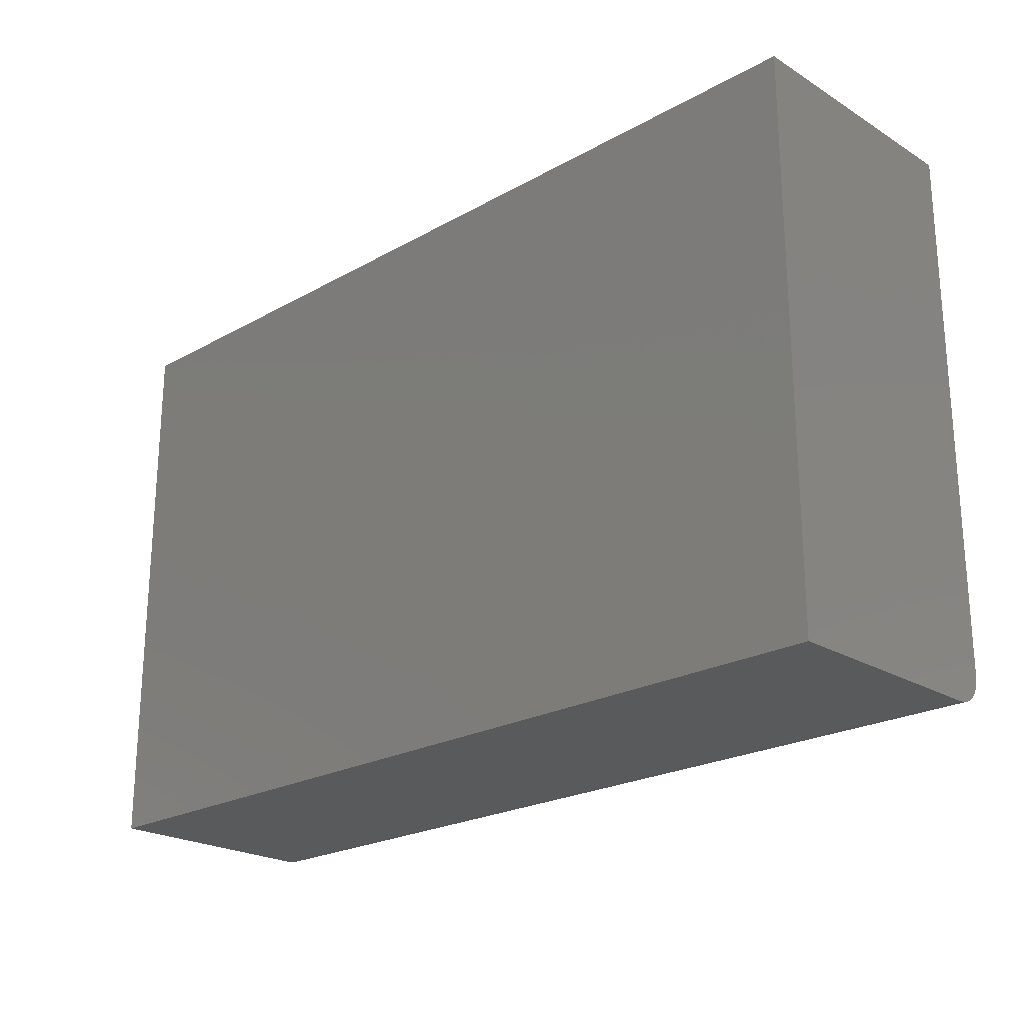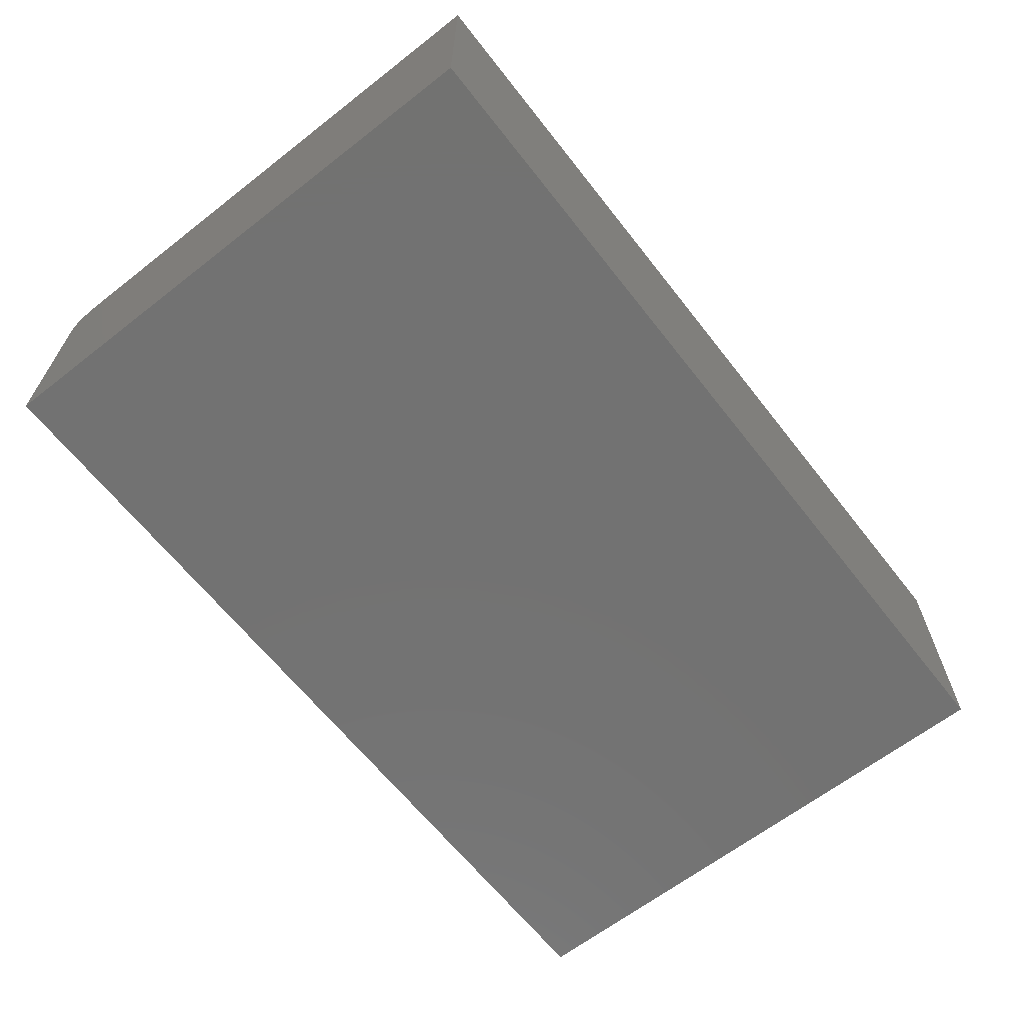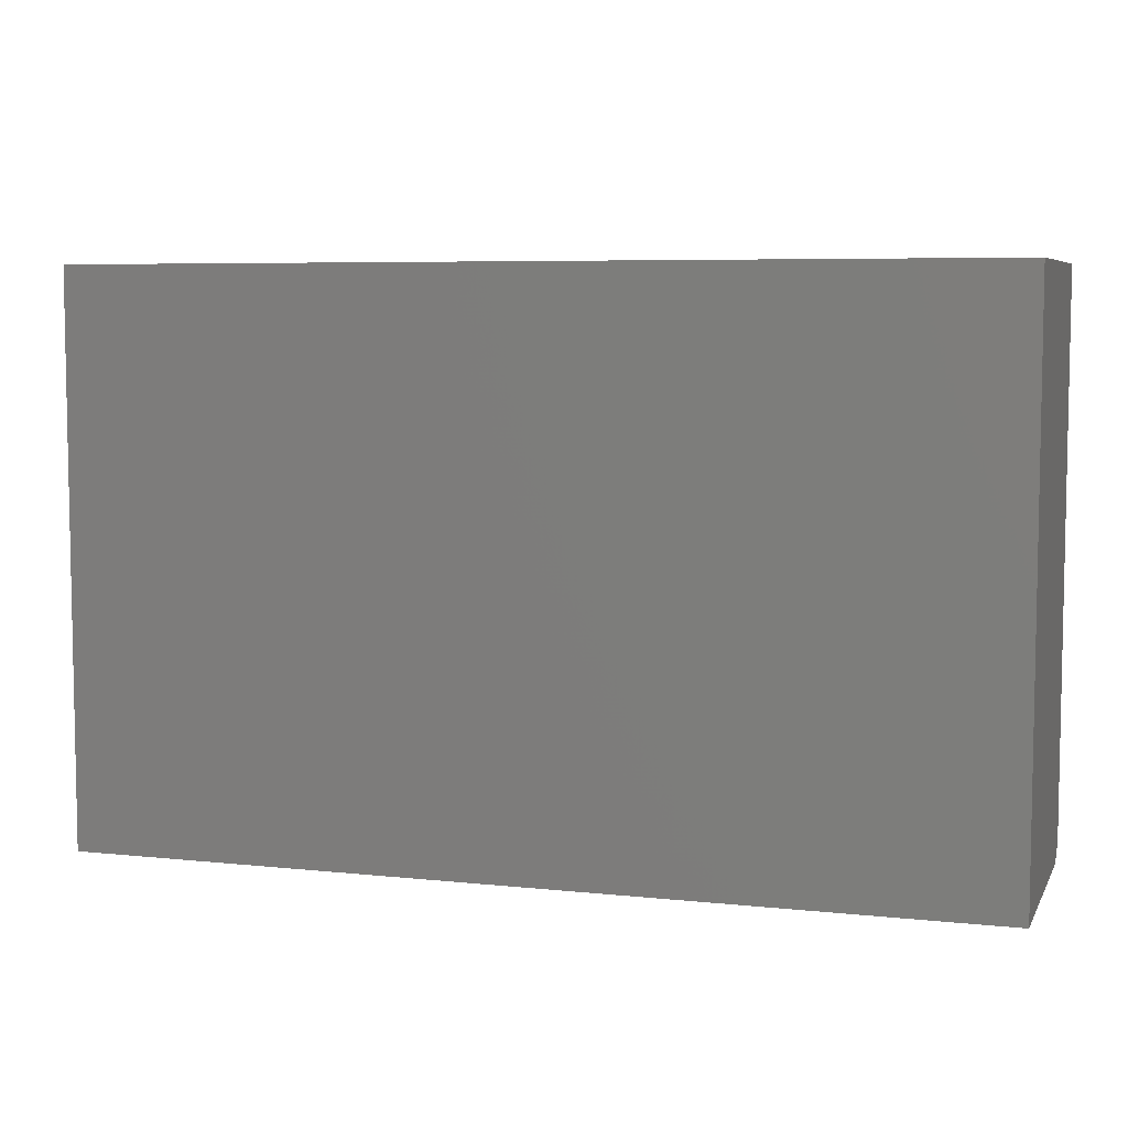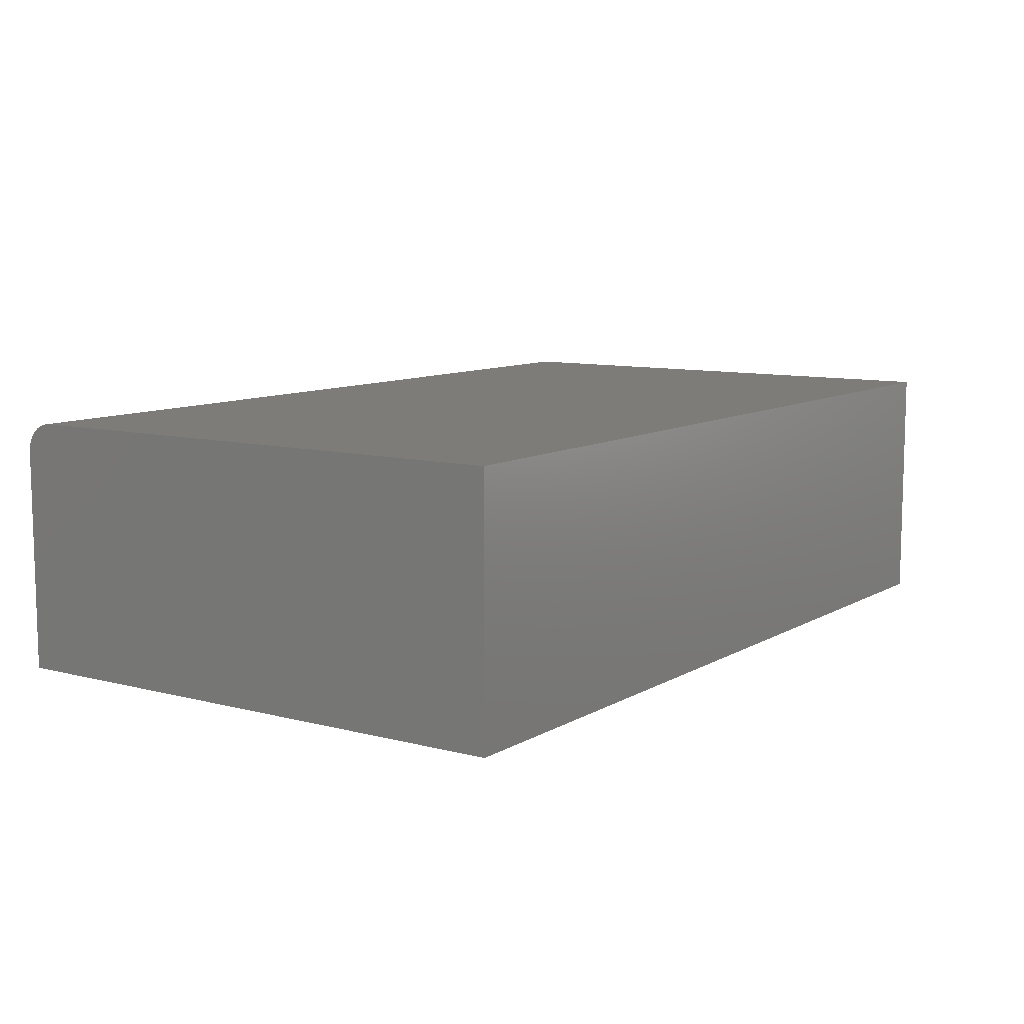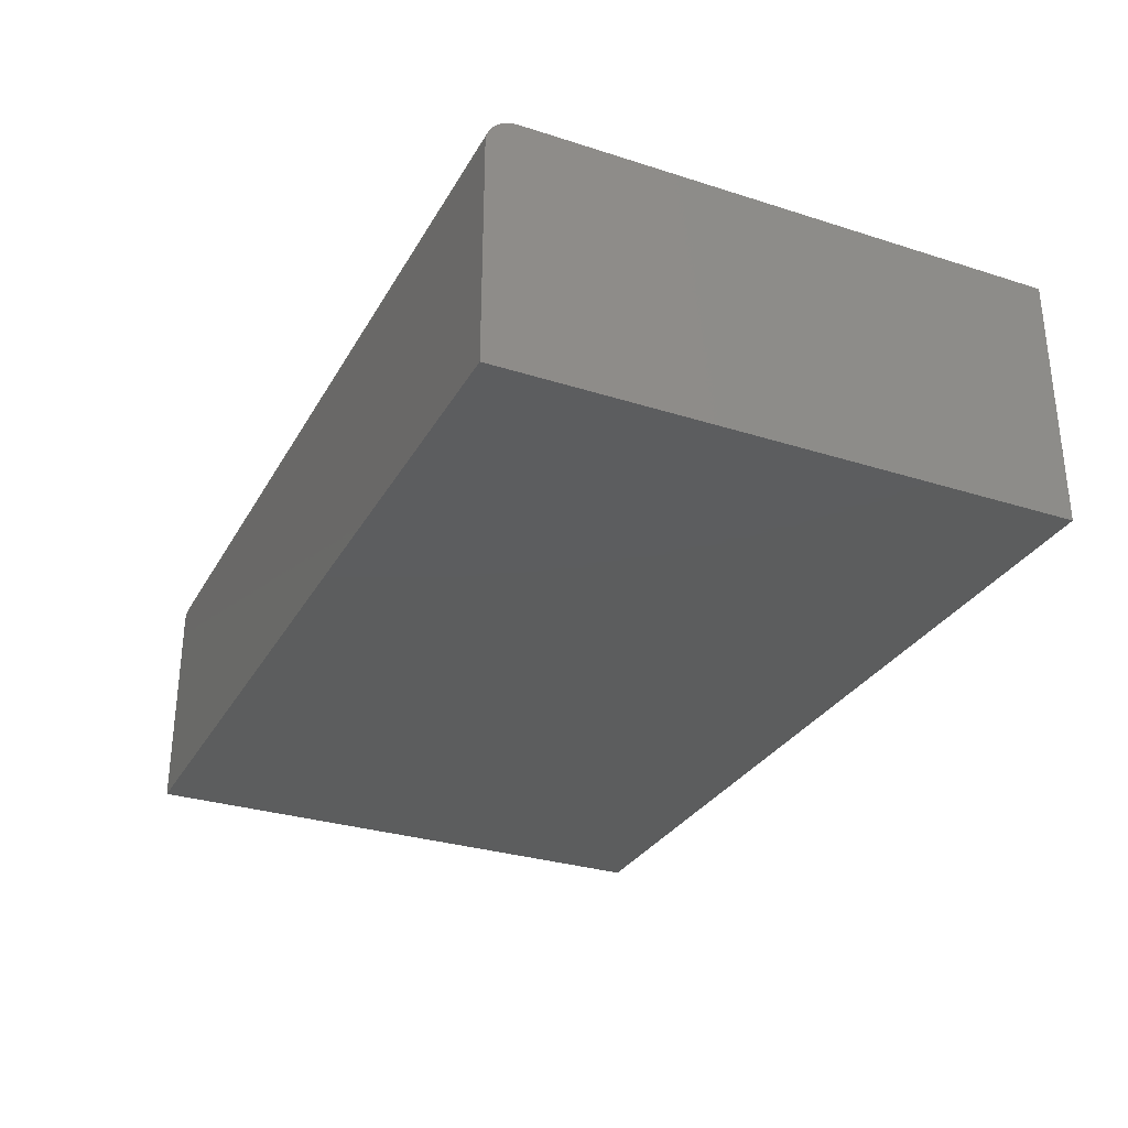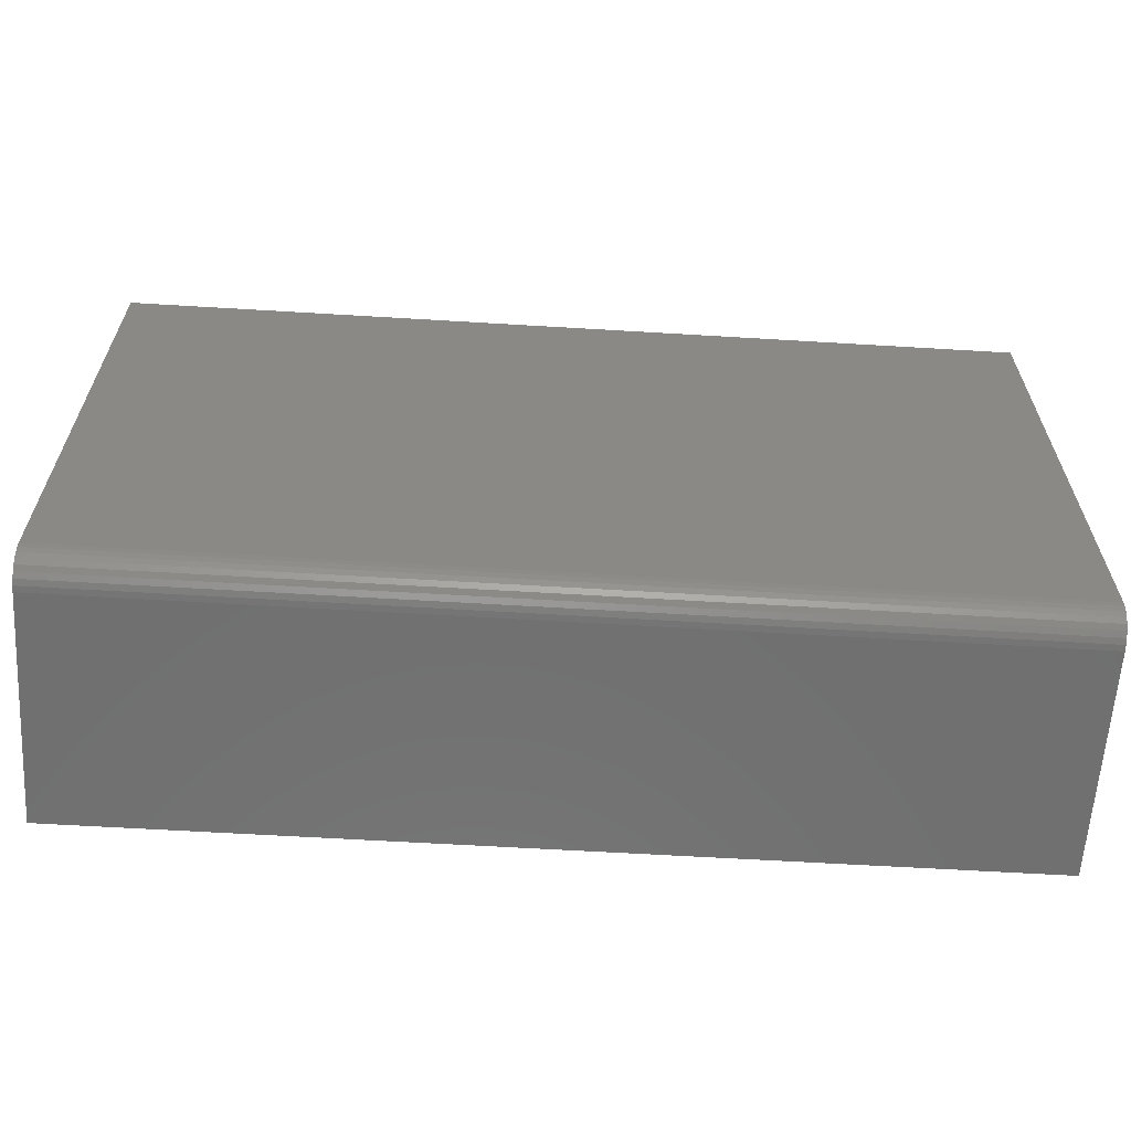
<metadata>
{"format":"stl","ext":"stl","renderer":"f3d","projection":"perspective","resolution":1024,"background":"white","views":[{"elev":-22.6,"azim":43.8,"up":"+Z"},{"elev":-64.2,"azim":-51.9,"up":"+Y"},{"elev":6.4,"azim":17.6,"up":"+Z"},{"elev":9.4,"azim":-55.6,"up":"+Y"},{"elev":-30.3,"azim":-114.8,"up":"+Y"},{"elev":-62.0,"azim":176.5,"up":"+Z"}]}
</metadata>
<code>
# stl→obj: 24 verts, 44 faces
v -0.75 2.439e-18 -0.02344
v -0.75 4.636e-17 0.6799
v 0.4453 1.351e-16 -0.02344
v 0.4453 1.791e-16 0.6799
v -0.75 -0.03906 -0.0625
v -0.75 -0.02411 -0.05953
v -0.75 -0.03144 -0.06175
v -0.75 -0.3359 -0.0625
v -0.75 -0.3359 0.6799
v -0.75 -0.0007506 -0.03106
v -0.75 -0.002973 -0.03839
v -0.75 -0.006583 -0.04514
v -0.75 -0.01144 -0.05106
v -0.75 -0.01736 -0.05592
v 0.4453 -0.03906 -0.0625
v 0.4453 -0.02411 -0.05953
v 0.4453 -0.3359 -0.0625
v 0.4453 -0.03144 -0.06175
v 0.4453 -0.01144 -0.05106
v 0.4453 -0.006583 -0.04514
v 0.4453 -0.002973 -0.03839
v 0.4453 -0.3359 0.6799
v 0.4453 -0.0007506 -0.03106
v 0.4453 -0.01736 -0.05592
f 1 2 3
f 3 2 4
f 5 6 7
f 8 9 2
f 8 2 1
f 8 1 10
f 8 10 11
f 8 11 12
f 8 12 13
f 8 13 14
f 8 14 6
f 8 6 5
f 15 16 17
f 15 18 16
f 19 20 21
f 22 17 23
f 22 23 3
f 22 3 4
f 23 17 16
f 23 16 24
f 23 24 19
f 23 19 21
f 8 5 17
f 17 5 15
f 1 3 10
f 10 3 23
f 10 23 11
f 11 23 21
f 11 21 12
f 12 21 20
f 12 20 13
f 13 20 19
f 13 19 14
f 14 19 24
f 14 24 6
f 6 24 16
f 6 16 7
f 7 16 18
f 7 18 5
f 5 18 15
f 8 17 9
f 9 17 22
f 22 4 9
f 9 4 2

</code>
